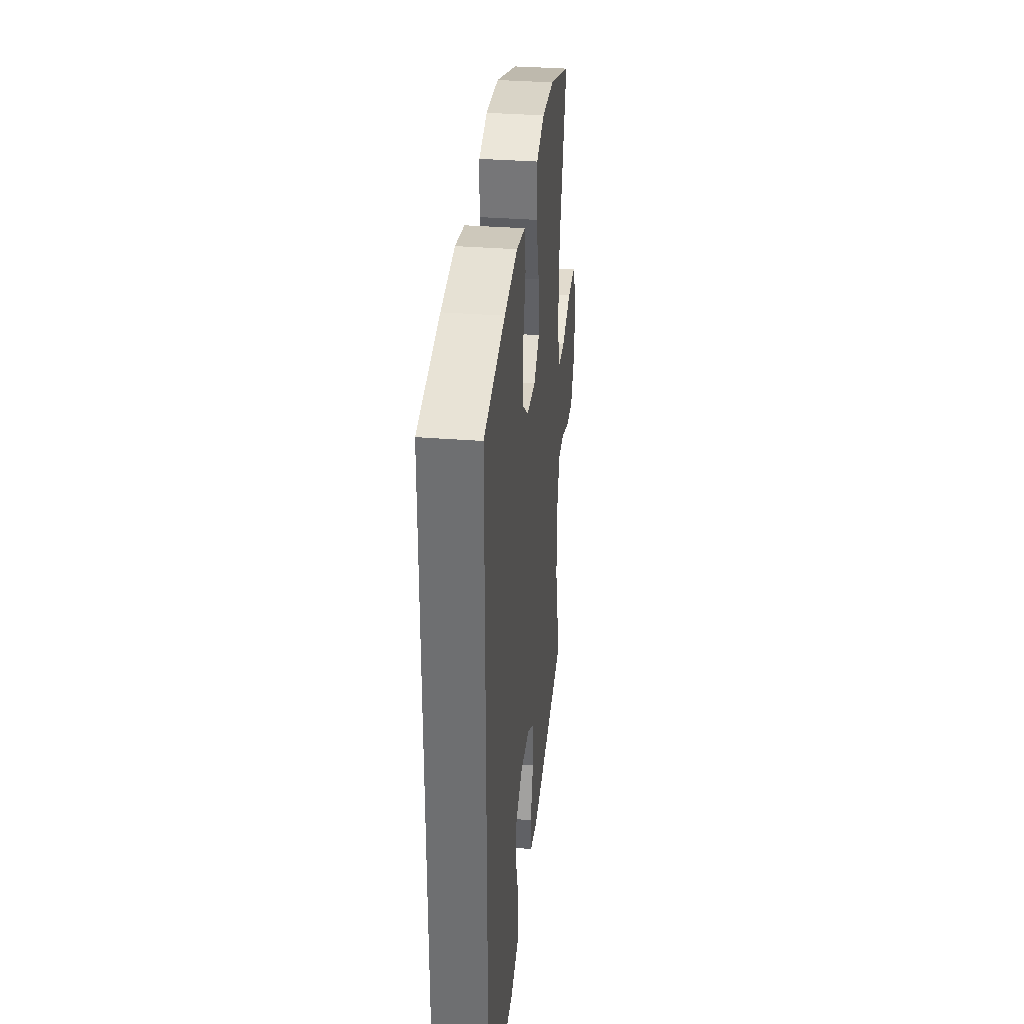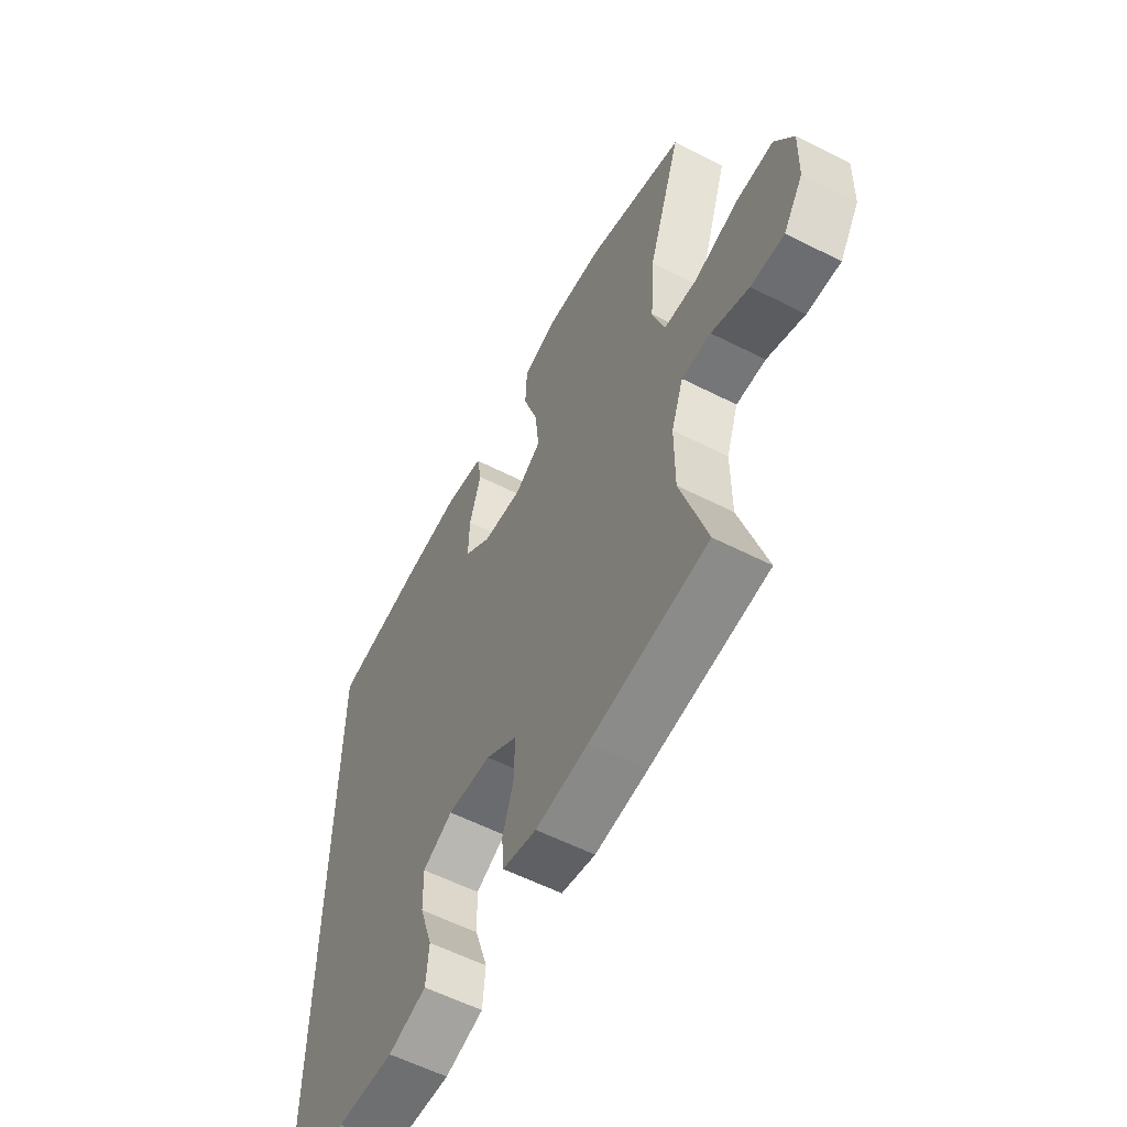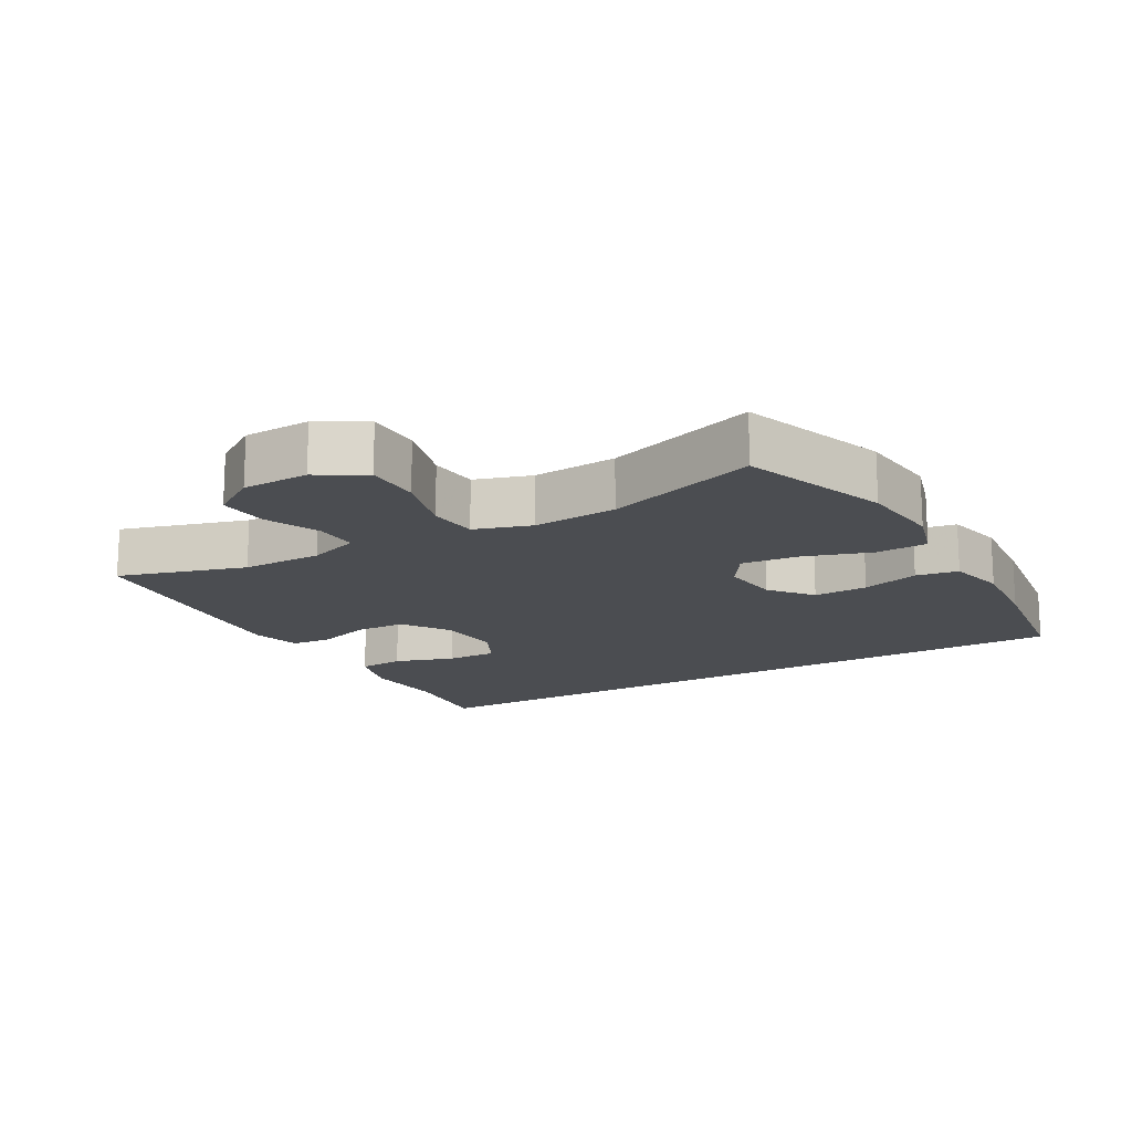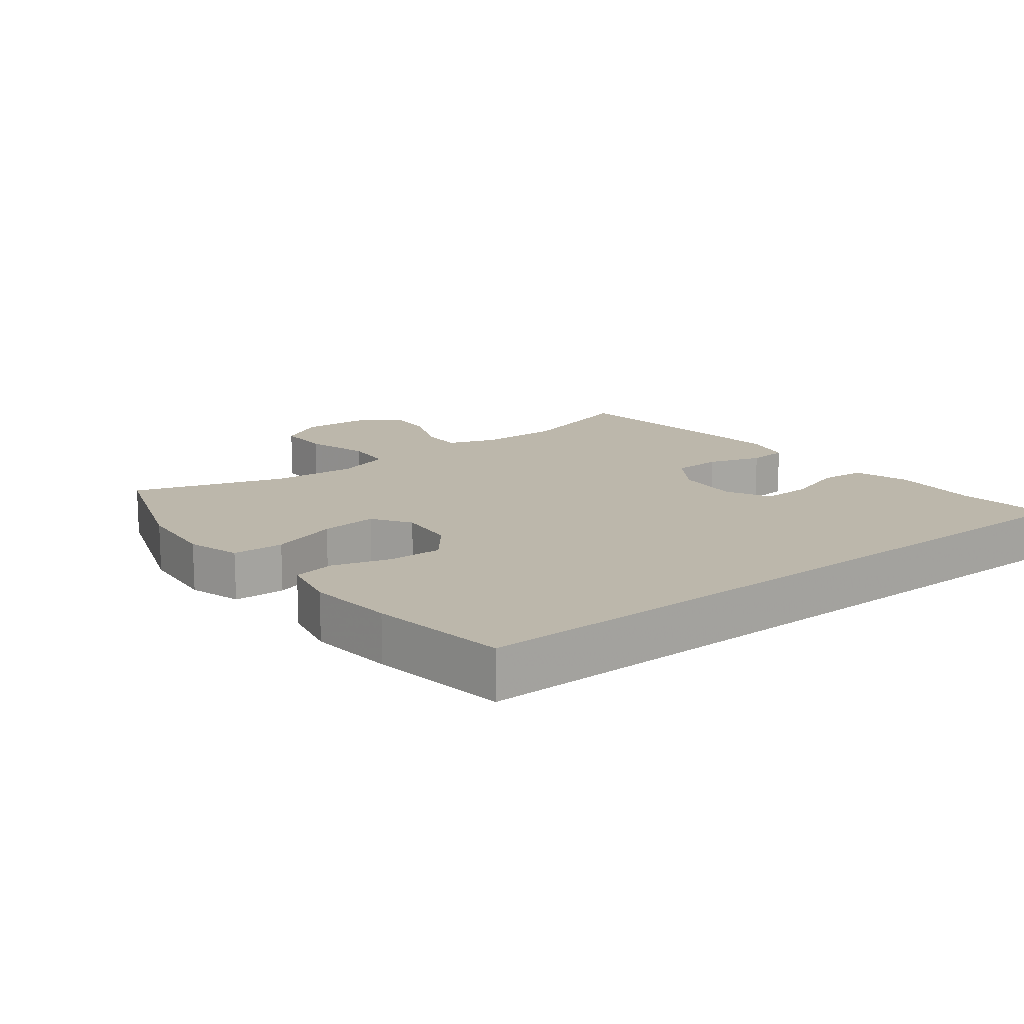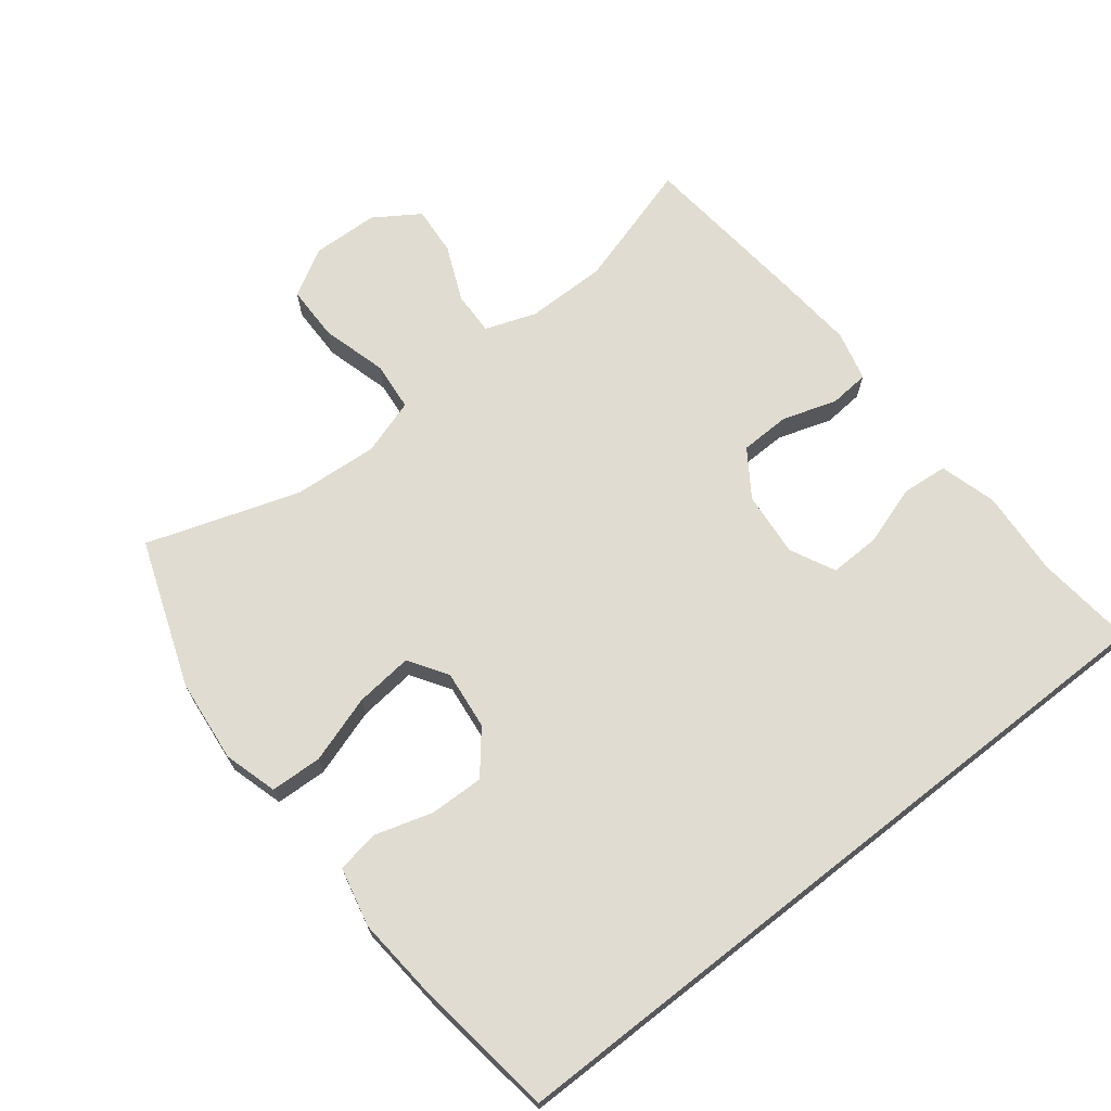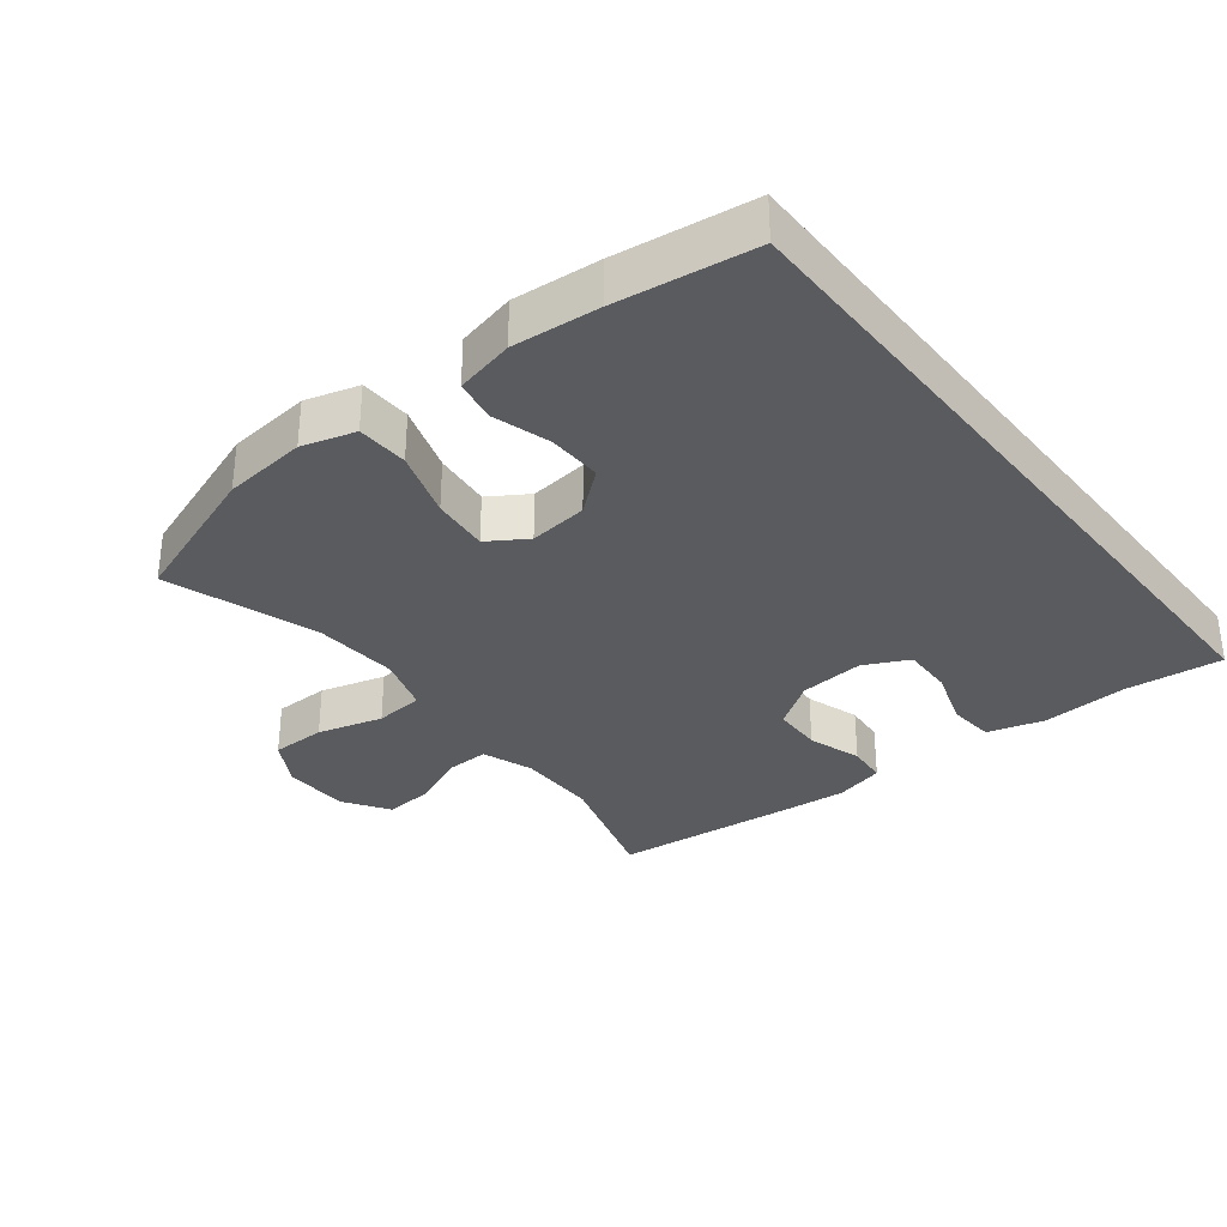
<metadata>
{"format":"obj","ext":"obj","renderer":"f3d","projection":"perspective","resolution":1024,"background":"white","views":[{"elev":34.6,"azim":95.9,"up":"+Z"},{"elev":-58.4,"azim":-117.7,"up":"+Z"},{"elev":-16.0,"azim":-60.3,"up":"+Y"},{"elev":14.5,"azim":51.7,"up":"+Y"},{"elev":69.1,"azim":51.9,"up":"+Y"},{"elev":-32.8,"azim":38.2,"up":"+Y"}]}
</metadata>
<code>
v -0.5 0.07 0.5
v -0.281 0.07 0.579
v -0.156 0.07 0.592
v -0.076 0.07 0.569
v -0.073 0.07 0.492
v -0.106 0.07 0.391
v -0.115 0.07 0.305
v -0.057 0.07 0.268
v 0.031 0.07 0.278
v 0.093 0.07 0.329
v 0.091 0.07 0.41
v 0.065 0.07 0.496
v 0.076 0.07 0.559
v 0.164 0.07 0.579
v 0.294 0.07 0.568
v 0.5 0.07 0.54
v 0.5 0.07 -0.542
v 0.353 0.07 -0.527
v 0.225 0.07 -0.536
v 0.14 0.07 -0.512
v 0.134 0.07 -0.443
v 0.163 0.07 -0.354
v 0.165 0.07 -0.278
v 0.098 0.07 -0.245
v 0.001 0.07 -0.254
v -0.068 0.07 -0.301
v -0.07 0.07 -0.376
v -0.044 0.07 -0.457
v -0.049 0.07 -0.517
v -0.124 0.07 -0.536
v -0.24 0.07 -0.526
v -0.5 0.07 -0.5
v -0.443 0.07 -0.31
v -0.443 0.07 -0.189
v -0.47 0.07 -0.113
v -0.535 0.07 -0.115
v -0.618 0.07 -0.151
v -0.692 0.07 -0.157
v -0.736 0.07 -0.09
v -0.739 0.07 0.01
v -0.698 0.07 0.081
v -0.615 0.07 0.082
v -0.517 0.07 0.055
v -0.443 0.07 0.062
v -0.416 0.07 0.146
v -0.425 0.07 0.273
v -0.5 0 0.5
v -0.281 0 0.579
v -0.156 0 0.592
v -0.076 0 0.569
v -0.073 0 0.492
v -0.106 0 0.391
v -0.115 0 0.305
v -0.057 0 0.268
v 0.031 0 0.278
v 0.093 0 0.329
v 0.091 0 0.41
v 0.065 0 0.496
v 0.076 0 0.559
v 0.164 0 0.579
v 0.294 0 0.568
v 0.5 0 0.54
v 0.5 0 -0.542
v 0.353 0 -0.527
v 0.225 0 -0.536
v 0.14 0 -0.512
v 0.134 0 -0.443
v 0.163 0 -0.354
v 0.165 0 -0.278
v 0.098 0 -0.245
v 0.001 0 -0.254
v -0.068 0 -0.301
v -0.07 0 -0.376
v -0.044 0 -0.457
v -0.049 0 -0.517
v -0.124 0 -0.536
v -0.24 0 -0.526
v -0.5 0 -0.5
v -0.443 0 -0.31
v -0.443 0 -0.189
v -0.47 0 -0.113
v -0.535 0 -0.115
v -0.618 0 -0.151
v -0.692 0 -0.157
v -0.736 0 -0.09
v -0.739 0 0.01
v -0.698 0 0.081
v -0.615 0 0.082
v -0.517 0 0.055
v -0.443 0 0.062
v -0.416 0 0.146
v -0.425 0 0.273
f 40 41 42 43
f 40 43 44
f 39 40 44
f 36 37 38 39
f 35 36 39 44
f 34 35 44 45
f 30 31 32 33
f 30 33 34 45
f 27 28 29 30
f 26 27 30 45
f 19 20 21 22
f 18 19 22 23
f 17 18 23
f 16 17 23
f 15 16 23 24
f 11 12 13 14
f 10 11 14 15
f 3 4 5 6
f 3 6 7
f 46 1 2 3
f 46 3 7
f 25 26 45 46
f 25 46 7 8
f 10 15 24 25
f 9 10 25
f 8 9 25
f 89 88 87 86
f 90 89 86
f 90 86 85
f 85 84 83 82
f 90 85 82 81
f 91 90 81 80
f 79 78 77 76
f 91 80 79 76
f 76 75 74 73
f 91 76 73 72
f 68 67 66 65
f 69 68 65 64
f 69 64 63
f 69 63 62
f 70 69 62 61
f 60 59 58 57
f 61 60 57 56
f 52 51 50 49
f 53 52 49
f 49 48 47 92
f 53 49 92
f 92 91 72 71
f 54 53 92 71
f 71 70 61 56
f 71 56 55
f 71 55 54
f 1 47 48 2
f 2 48 49 3
f 3 49 50 4
f 4 50 51 5
f 5 51 52 6
f 6 52 53 7
f 7 53 54 8
f 8 54 55 9
f 9 55 56 10
f 10 56 57 11
f 11 57 58 12
f 12 58 59 13
f 13 59 60 14
f 14 60 61 15
f 15 61 62 16
f 16 62 63 17
f 17 63 64 18
f 18 64 65 19
f 19 65 66 20
f 20 66 67 21
f 21 67 68 22
f 22 68 69 23
f 23 69 70 24
f 24 70 71 25
f 25 71 72 26
f 26 72 73 27
f 27 73 74 28
f 28 74 75 29
f 29 75 76 30
f 30 76 77 31
f 31 77 78 32
f 32 78 79 33
f 33 79 80 34
f 34 80 81 35
f 35 81 82 36
f 36 82 83 37
f 37 83 84 38
f 38 84 85 39
f 39 85 86 40
f 40 86 87 41
f 41 87 88 42
f 42 88 89 43
f 43 89 90 44
f 44 90 91 45
f 45 91 92 46
f 46 92 47 1

</code>
